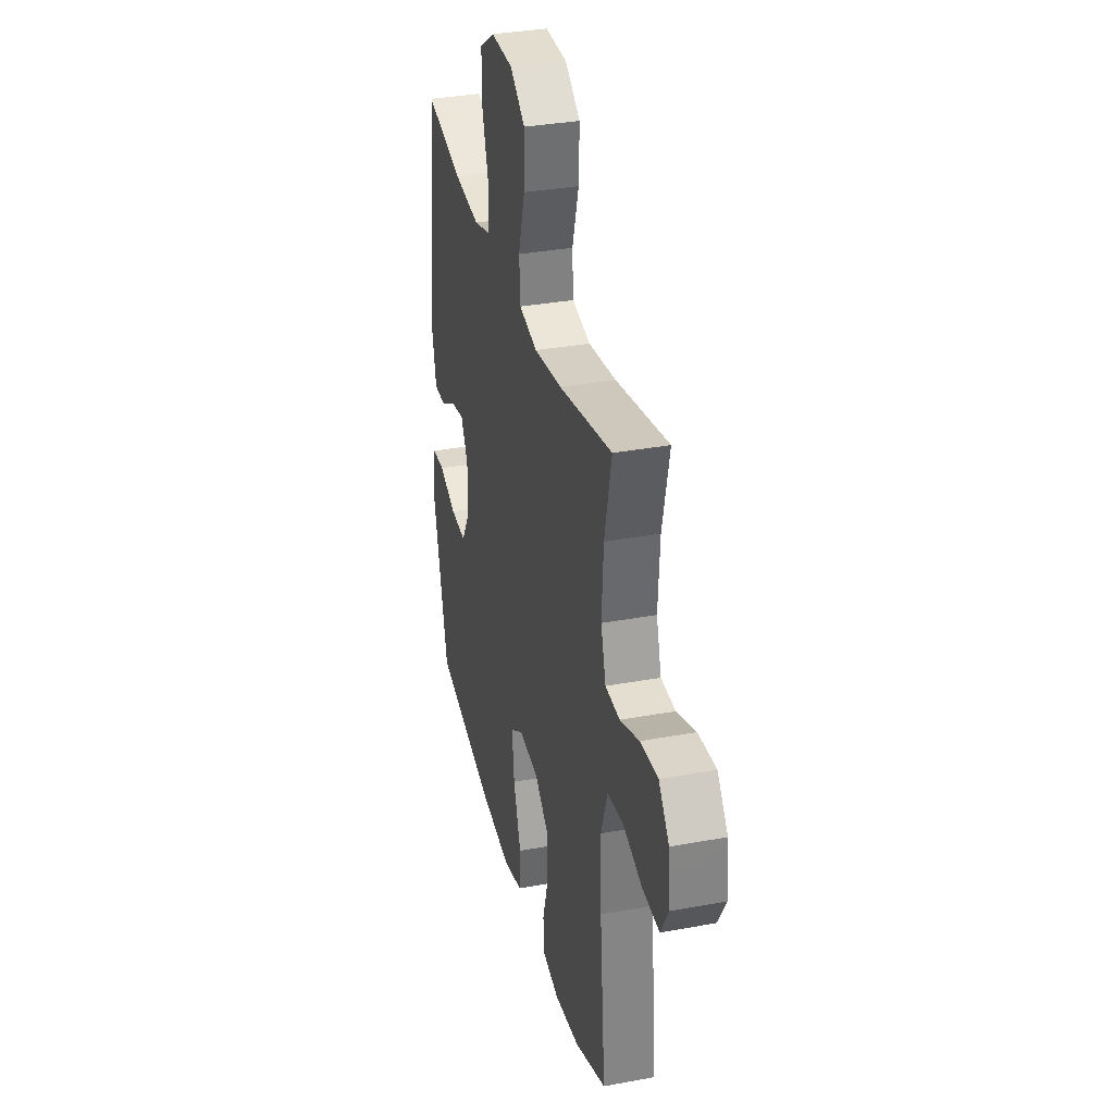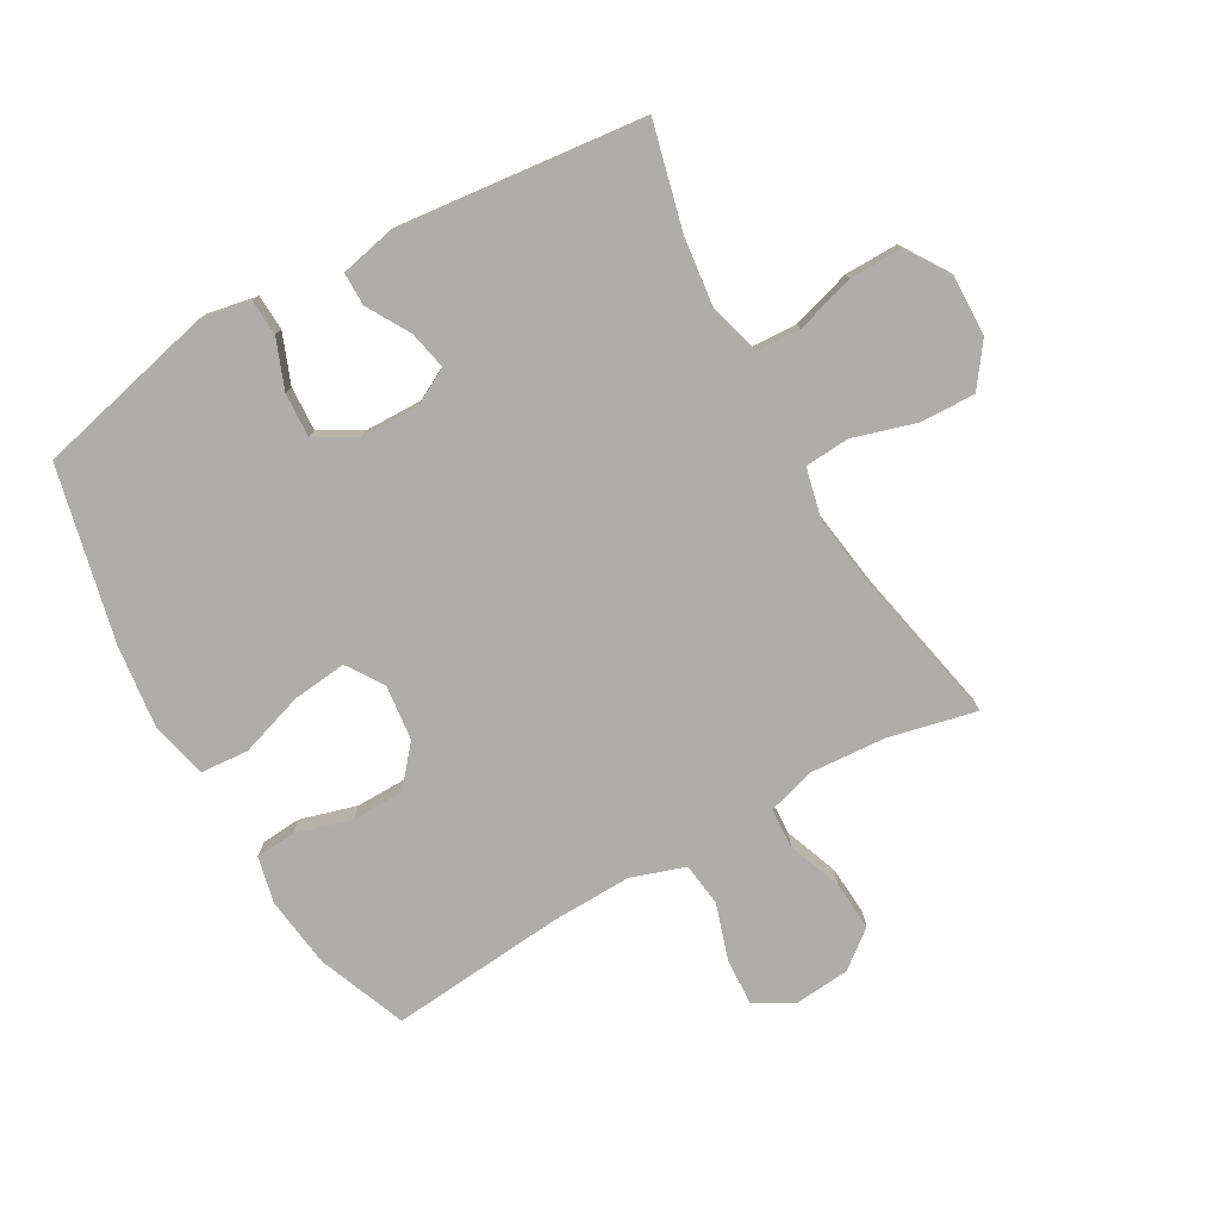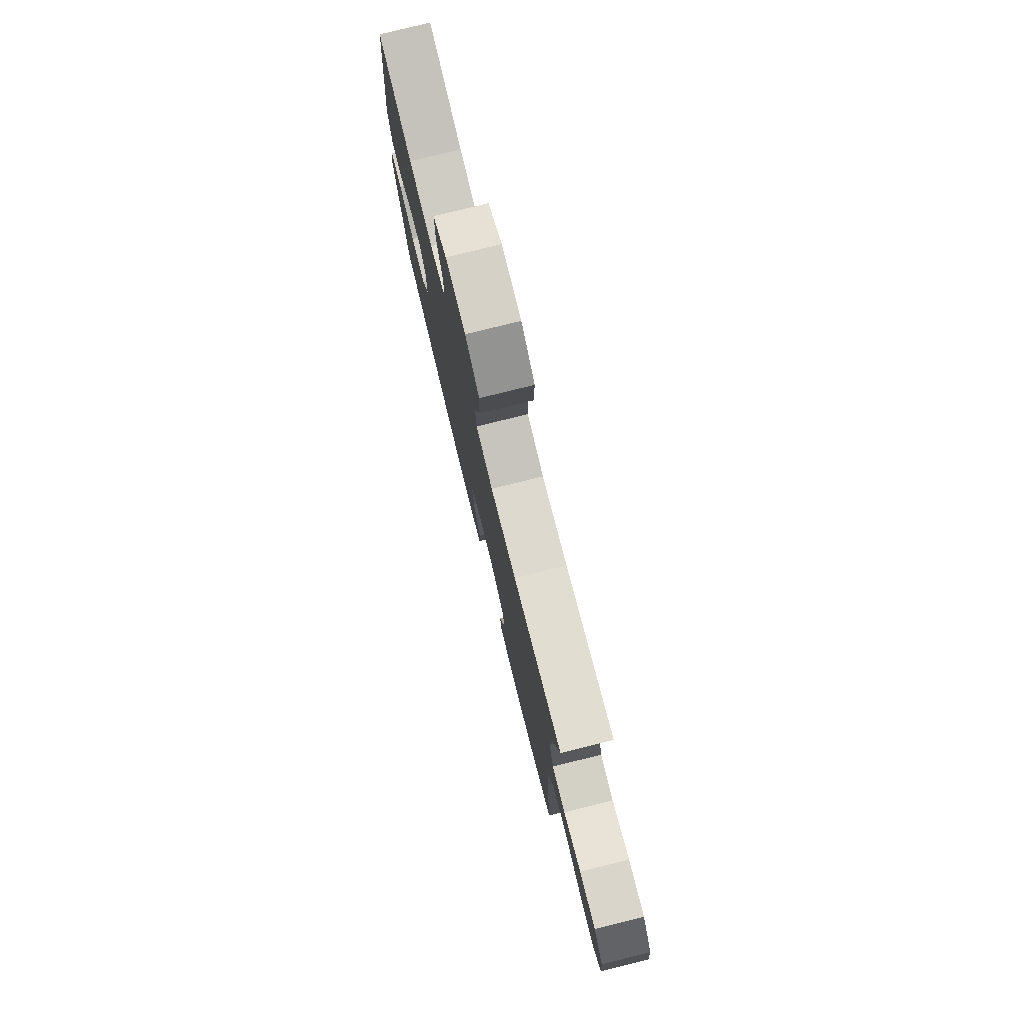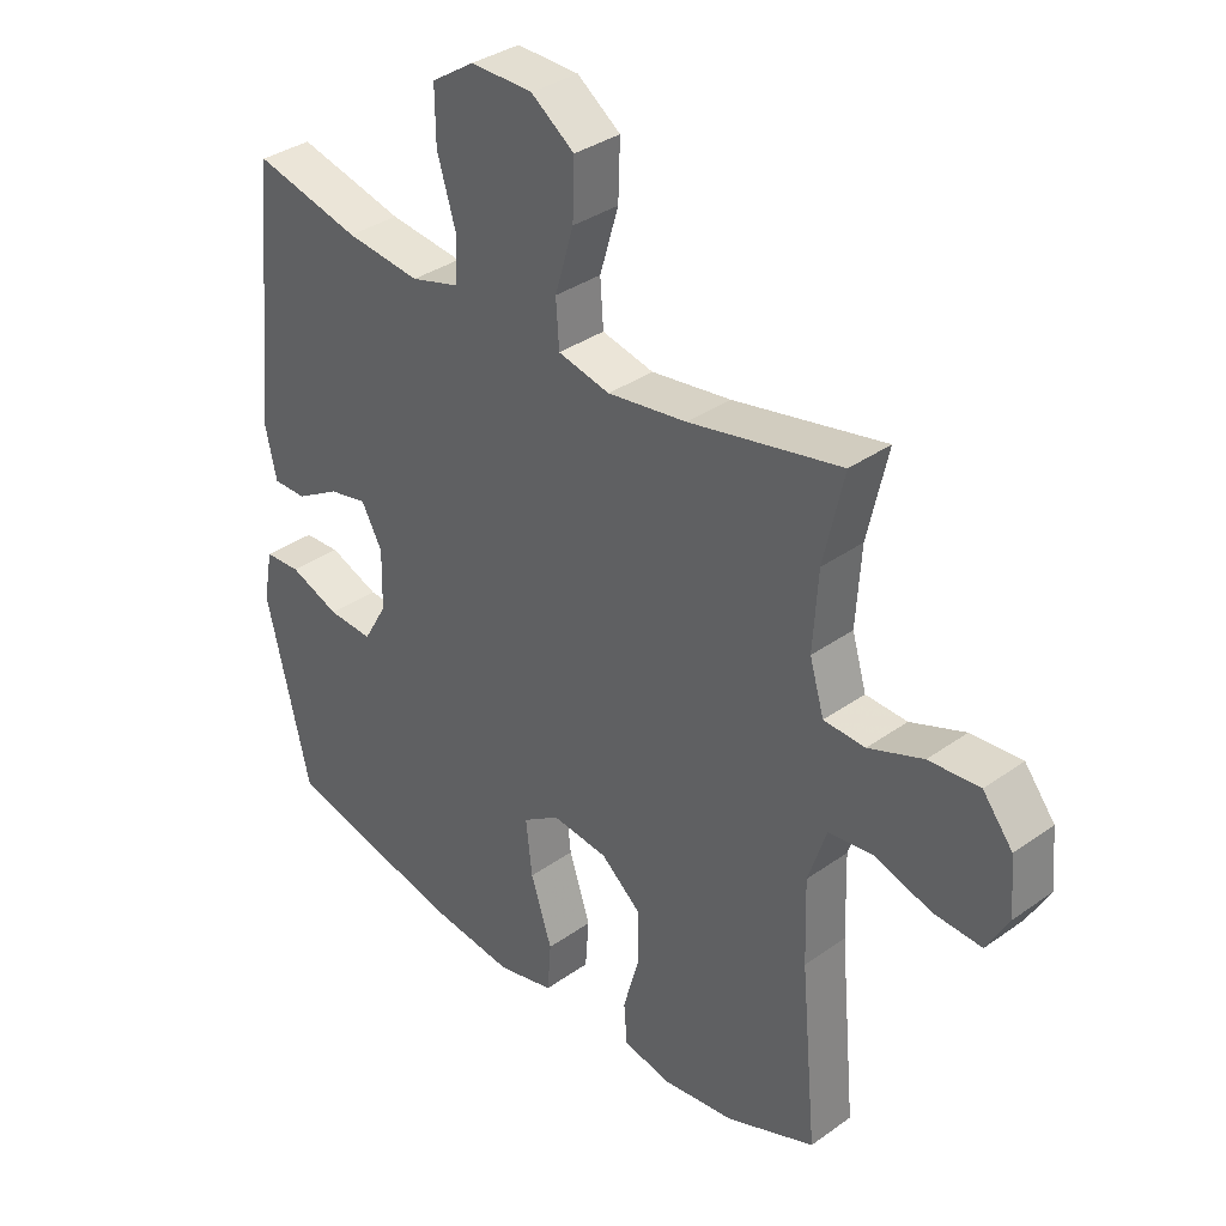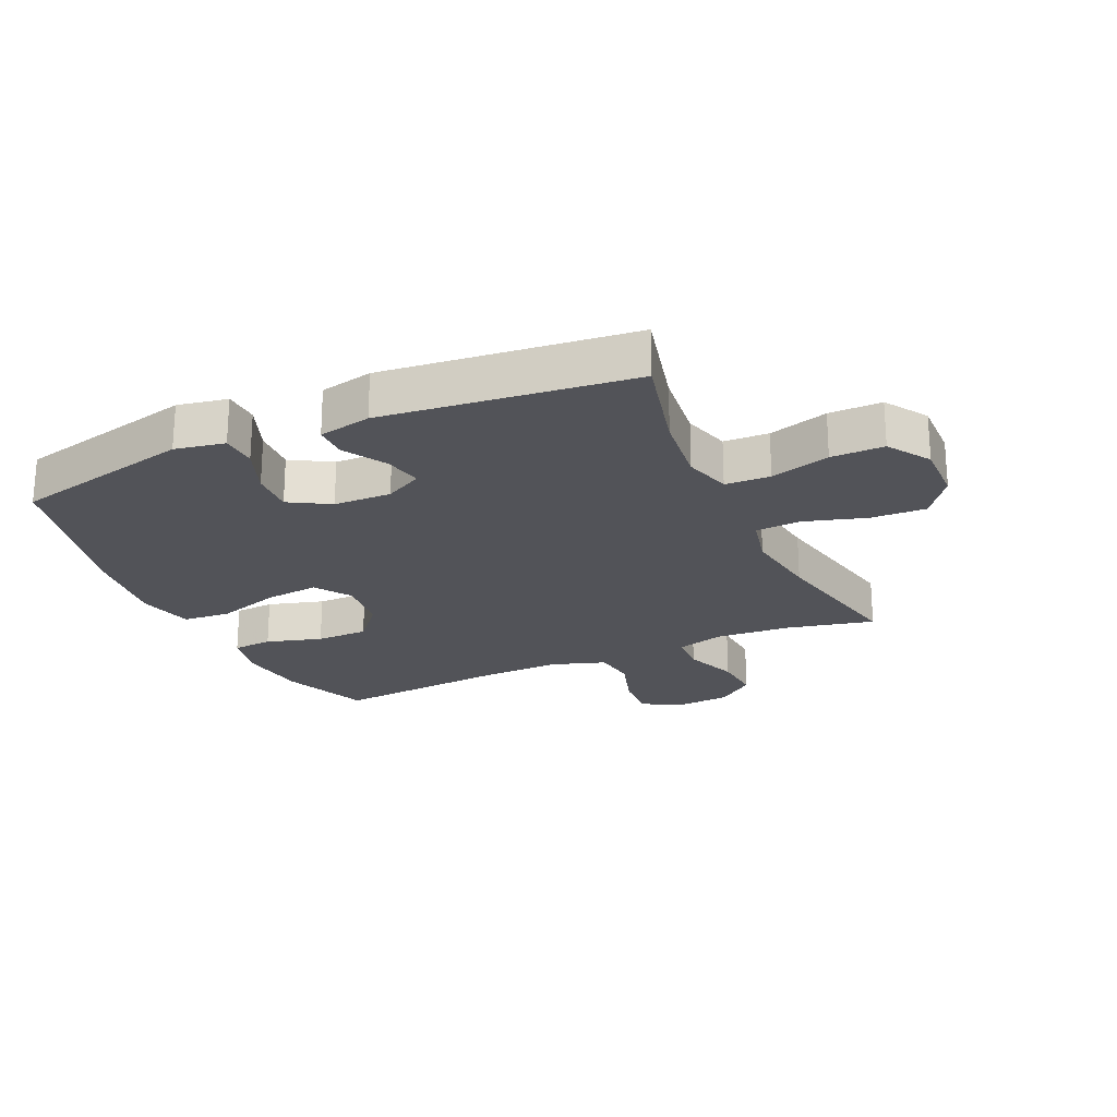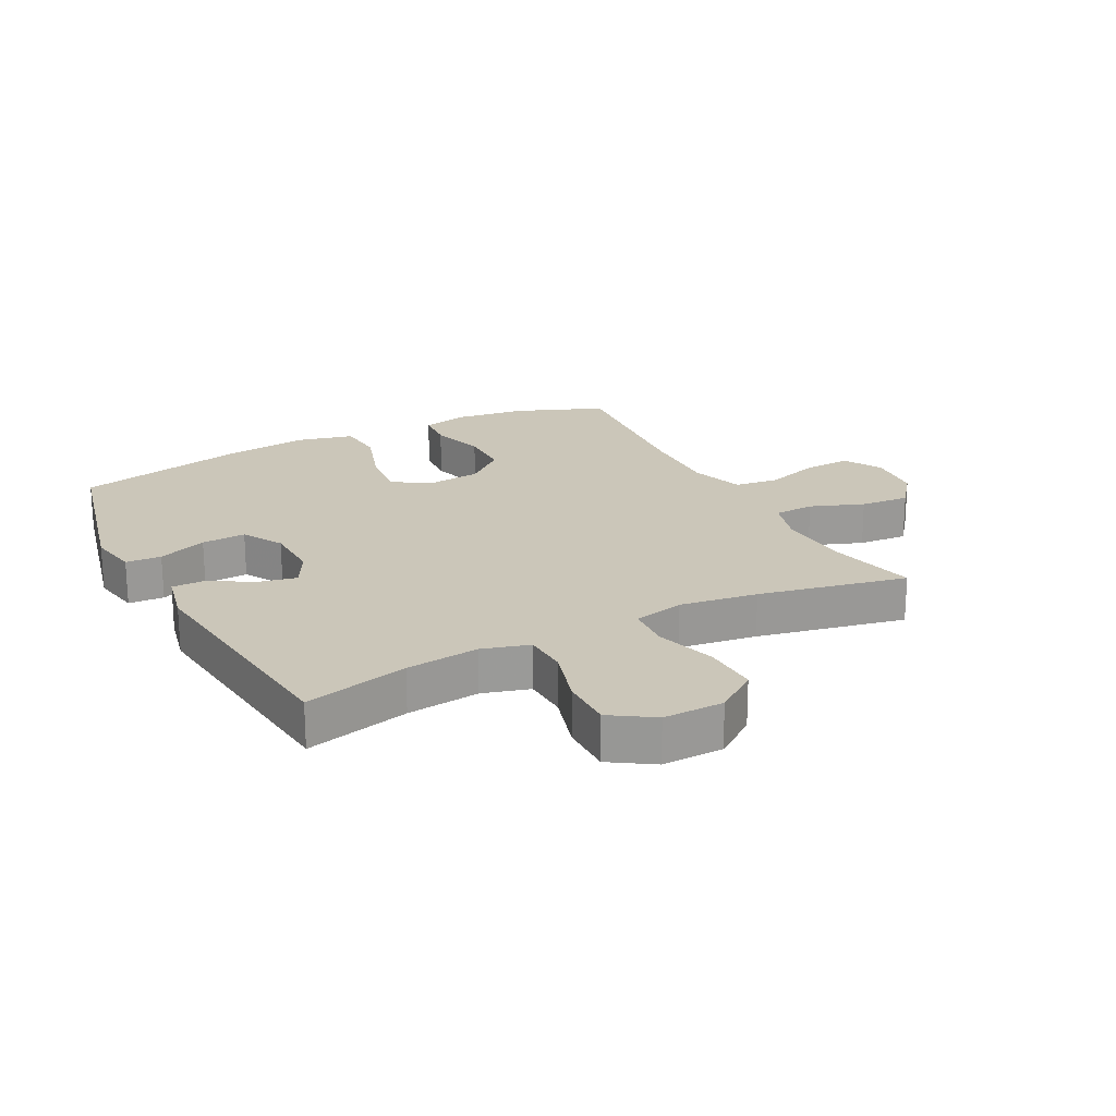
<metadata>
{"format":"obj","ext":"obj","renderer":"f3d","projection":"perspective","resolution":1024,"background":"white","views":[{"elev":33.8,"azim":75.9,"up":"+Z"},{"elev":-77.2,"azim":-60.5,"up":"+Y"},{"elev":78.6,"azim":76.1,"up":"+Z"},{"elev":35.1,"azim":46.6,"up":"+Z"},{"elev":-22.6,"azim":-65.7,"up":"+Y"},{"elev":21.0,"azim":-27.5,"up":"+Y"}]}
</metadata>
<code>
v 0.5 0.07 0.5
v 0.468 0.07 0.358
v 0.46 0.07 0.235
v 0.483 0.07 0.157
v 0.549 0.07 0.154
v 0.636 0.07 0.187
v 0.717 0.07 0.193
v 0.765 0.07 0.132
v 0.773 0.07 0.042
v 0.738 0.07 -0.021
v 0.661 0.07 -0.017
v 0.57 0.07 0.012
v 0.499 0.07 0.003
v 0.47 0.07 -0.085
v 0.474 0.07 -0.217
v 0.5 0.07 -0.5
v 0.357 0.07 -0.557
v 0.241 0.07 -0.572
v 0.165 0.07 -0.555
v 0.16 0.07 -0.49
v 0.186 0.07 -0.399
v 0.185 0.07 -0.314
v 0.121 0.07 -0.26
v 0.031 0.07 -0.25
v -0.028 0.07 -0.289
v -0.018 0.07 -0.378
v 0.016 0.07 -0.482
v 0.01 0.07 -0.56
v -0.081 0.07 -0.582
v -0.219 0.07 -0.565
v -0.5 0.07 -0.5
v -0.57 0.07 -0.207
v -0.555 0.07 -0.126
v -0.497 0.07 -0.123
v -0.417 0.07 -0.154
v -0.345 0.07 -0.158
v -0.307 0.07 -0.092
v -0.305 0.07 0.002
v -0.338 0.07 0.063
v -0.4 0.07 0.05
v -0.47 0.07 0.009
v -0.524 0.07 0.009
v -0.543 0.07 0.095
v -0.5 0.07 0.5
v -0.33 0.07 0.458
v -0.211 0.07 0.444
v -0.134 0.07 0.466
v -0.131 0.07 0.539
v -0.16 0.07 0.636
v -0.161 0.07 0.722
v -0.092 0.07 0.767
v 0.007 0.07 0.765
v 0.076 0.07 0.715
v 0.073 0.07 0.625
v 0.043 0.07 0.524
v 0.048 0.07 0.451
v 0.131 0.07 0.432
v 0.258 0.07 0.45
v 0.5 0 0.5
v 0.468 0 0.358
v 0.46 0 0.235
v 0.483 0 0.157
v 0.549 0 0.154
v 0.636 0 0.187
v 0.717 0 0.193
v 0.765 0 0.132
v 0.773 0 0.042
v 0.738 0 -0.021
v 0.661 0 -0.017
v 0.57 0 0.012
v 0.499 0 0.003
v 0.47 0 -0.085
v 0.474 0 -0.217
v 0.5 0 -0.5
v 0.357 0 -0.557
v 0.241 0 -0.572
v 0.165 0 -0.555
v 0.16 0 -0.49
v 0.186 0 -0.399
v 0.185 0 -0.314
v 0.121 0 -0.26
v 0.031 0 -0.25
v -0.028 0 -0.289
v -0.018 0 -0.378
v 0.016 0 -0.482
v 0.01 0 -0.56
v -0.081 0 -0.582
v -0.219 0 -0.565
v -0.5 0 -0.5
v -0.57 0 -0.207
v -0.555 0 -0.126
v -0.497 0 -0.123
v -0.417 0 -0.154
v -0.345 0 -0.158
v -0.307 0 -0.092
v -0.305 0 0.002
v -0.338 0 0.063
v -0.4 0 0.05
v -0.47 0 0.009
v -0.524 0 0.009
v -0.543 0 0.095
v -0.5 0 0.5
v -0.33 0 0.458
v -0.211 0 0.444
v -0.134 0 0.466
v -0.131 0 0.539
v -0.16 0 0.636
v -0.161 0 0.722
v -0.092 0 0.767
v 0.007 0 0.765
v 0.076 0 0.715
v 0.073 0 0.625
v 0.043 0 0.524
v 0.048 0 0.451
v 0.131 0 0.432
v 0.258 0 0.45
f 52 53 54 55
f 52 55 56
f 51 52 56
f 48 49 50 51
f 47 48 51 56
f 46 47 56 57
f 42 43 44 45
f 40 41 42 45
f 39 40 45 46
f 38 39 46 57
f 32 33 34 35
f 32 35 36
f 31 32 36
f 30 31 36 37
f 26 27 28 29
f 25 26 29 30
f 18 19 20 21
f 18 21 22
f 15 16 17 18
f 14 15 18 22
f 13 14 22 23
f 9 10 11 12
f 9 12 13
f 8 9 13
f 5 6 7 8
f 4 5 8 13
f 3 4 13 23
f 58 1 2
f 25 30 37 38
f 24 25 38 57
f 23 24 57 58
f 2 3 23 58
f 113 112 111 110
f 114 113 110
f 114 110 109
f 109 108 107 106
f 114 109 106 105
f 115 114 105 104
f 103 102 101 100
f 103 100 99 98
f 104 103 98 97
f 115 104 97 96
f 93 92 91 90
f 94 93 90
f 94 90 89
f 95 94 89 88
f 87 86 85 84
f 88 87 84 83
f 79 78 77 76
f 80 79 76
f 76 75 74 73
f 80 76 73 72
f 81 80 72 71
f 70 69 68 67
f 71 70 67
f 71 67 66
f 66 65 64 63
f 71 66 63 62
f 81 71 62 61
f 60 59 116
f 96 95 88 83
f 115 96 83 82
f 116 115 82 81
f 116 81 61 60
f 1 59 60 2
f 2 60 61 3
f 3 61 62 4
f 4 62 63 5
f 5 63 64 6
f 6 64 65 7
f 7 65 66 8
f 8 66 67 9
f 9 67 68 10
f 10 68 69 11
f 11 69 70 12
f 12 70 71 13
f 13 71 72 14
f 14 72 73 15
f 15 73 74 16
f 16 74 75 17
f 17 75 76 18
f 18 76 77 19
f 19 77 78 20
f 20 78 79 21
f 21 79 80 22
f 22 80 81 23
f 23 81 82 24
f 24 82 83 25
f 25 83 84 26
f 26 84 85 27
f 27 85 86 28
f 28 86 87 29
f 29 87 88 30
f 30 88 89 31
f 31 89 90 32
f 32 90 91 33
f 33 91 92 34
f 34 92 93 35
f 35 93 94 36
f 36 94 95 37
f 37 95 96 38
f 38 96 97 39
f 39 97 98 40
f 40 98 99 41
f 41 99 100 42
f 42 100 101 43
f 43 101 102 44
f 44 102 103 45
f 45 103 104 46
f 46 104 105 47
f 47 105 106 48
f 48 106 107 49
f 49 107 108 50
f 50 108 109 51
f 51 109 110 52
f 52 110 111 53
f 53 111 112 54
f 54 112 113 55
f 55 113 114 56
f 56 114 115 57
f 57 115 116 58
f 58 116 59 1

</code>
